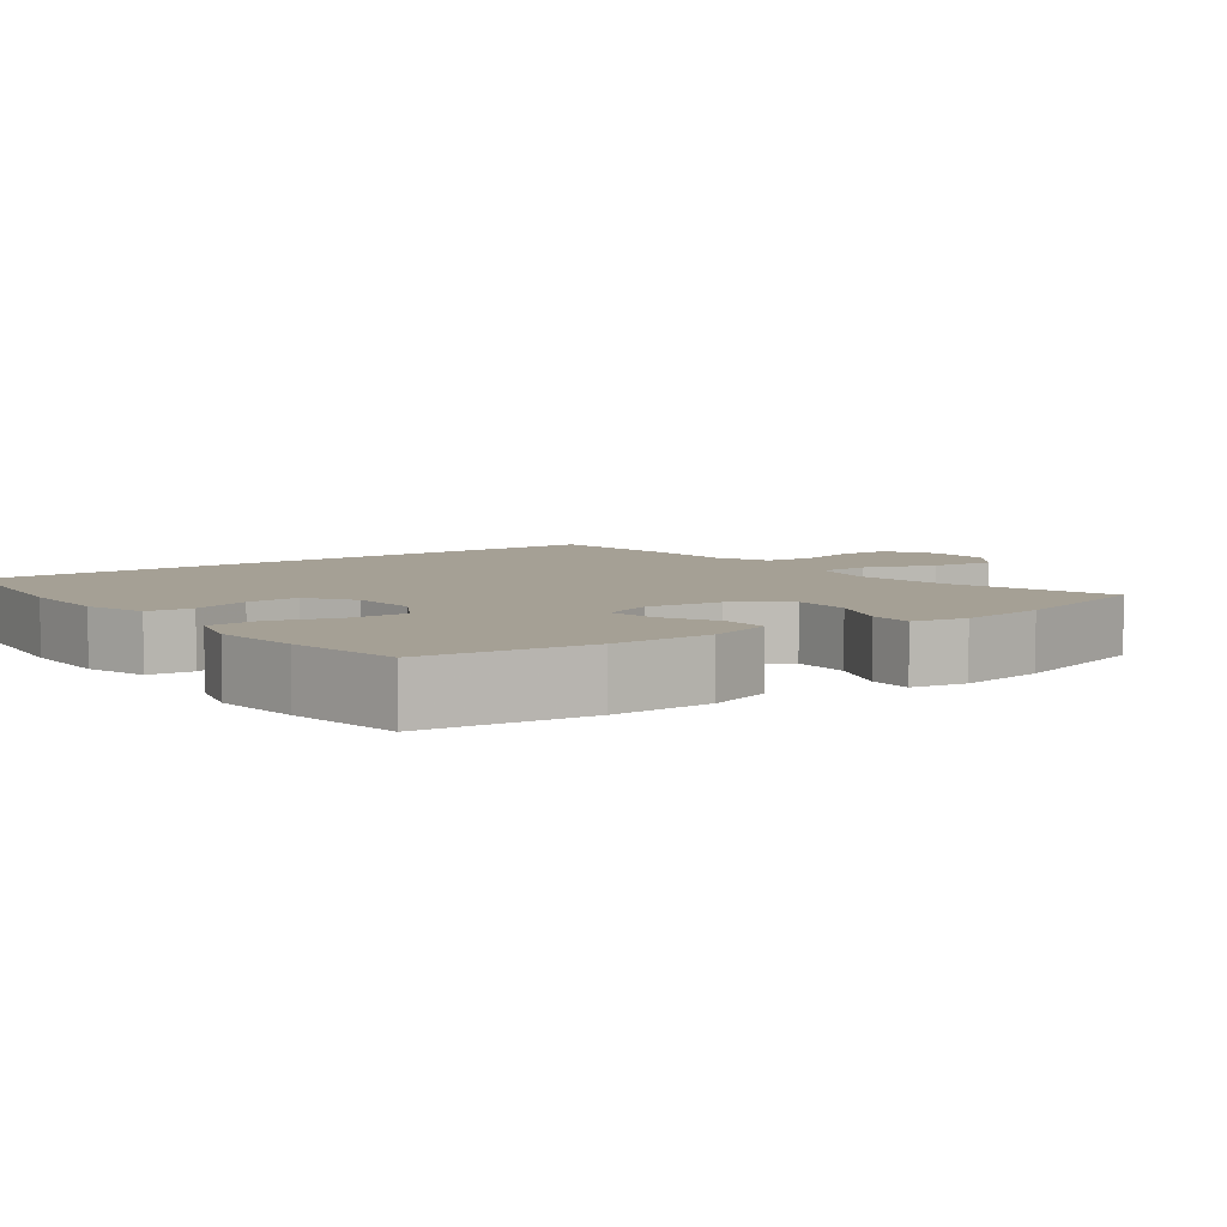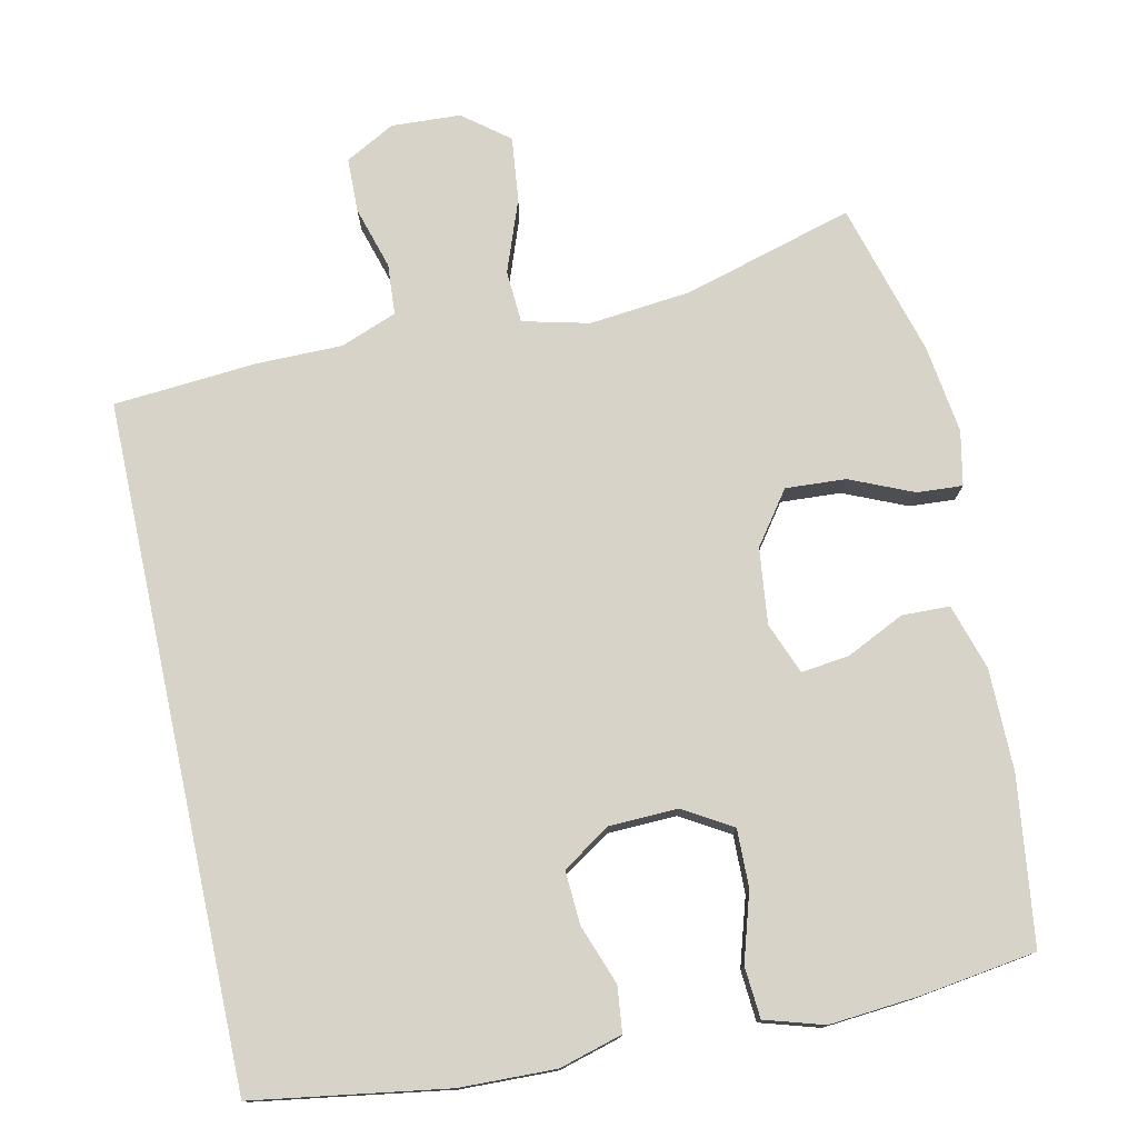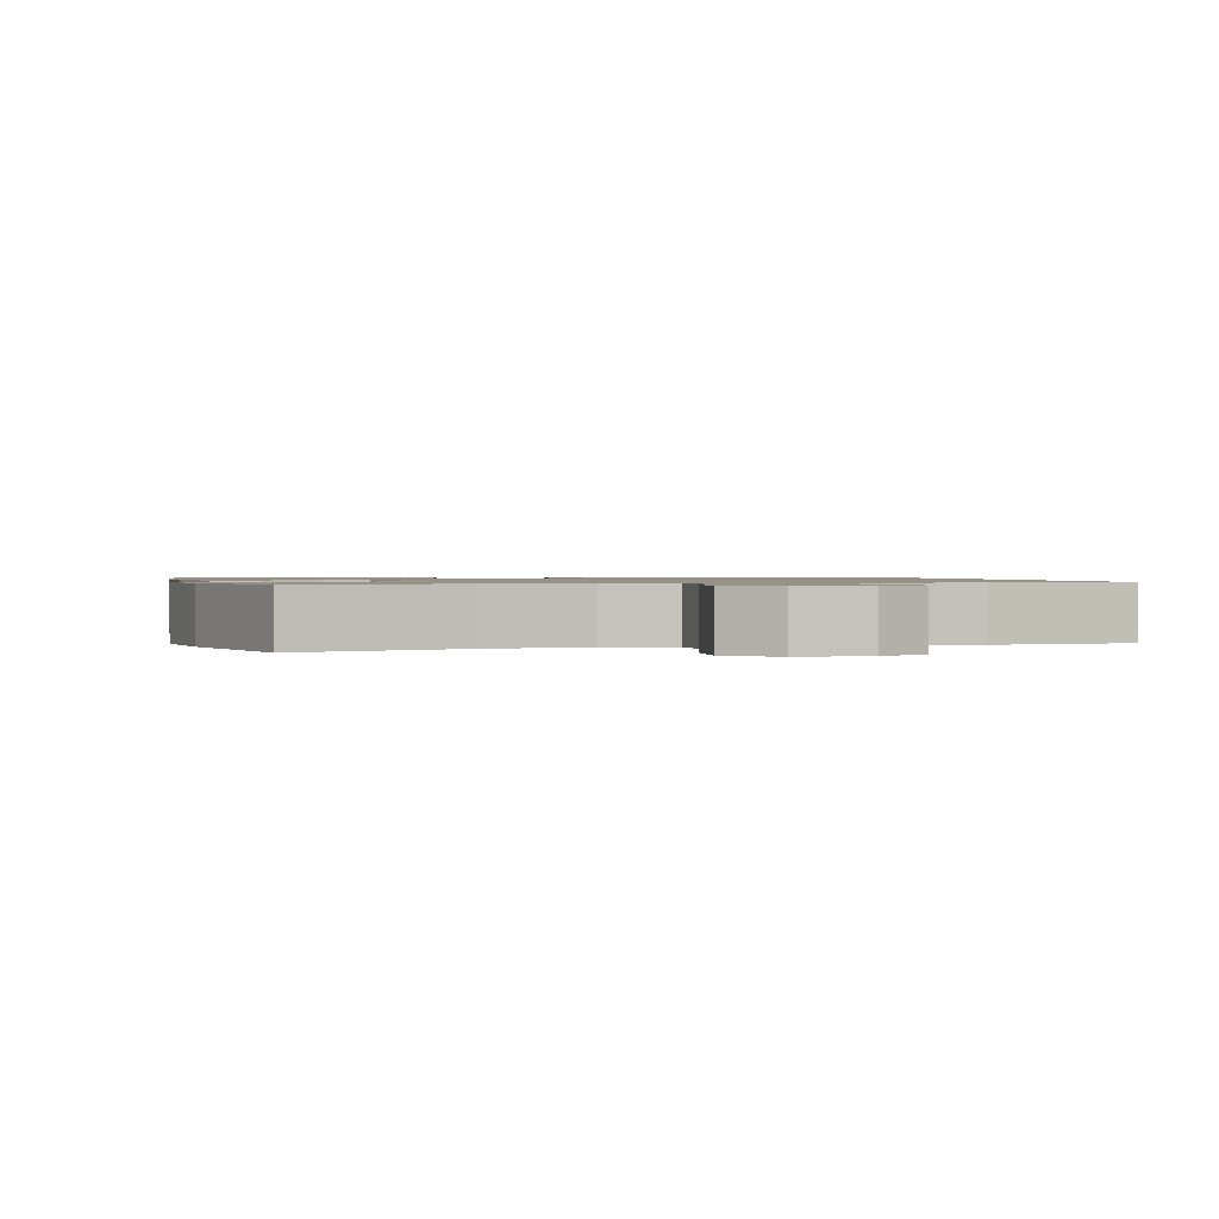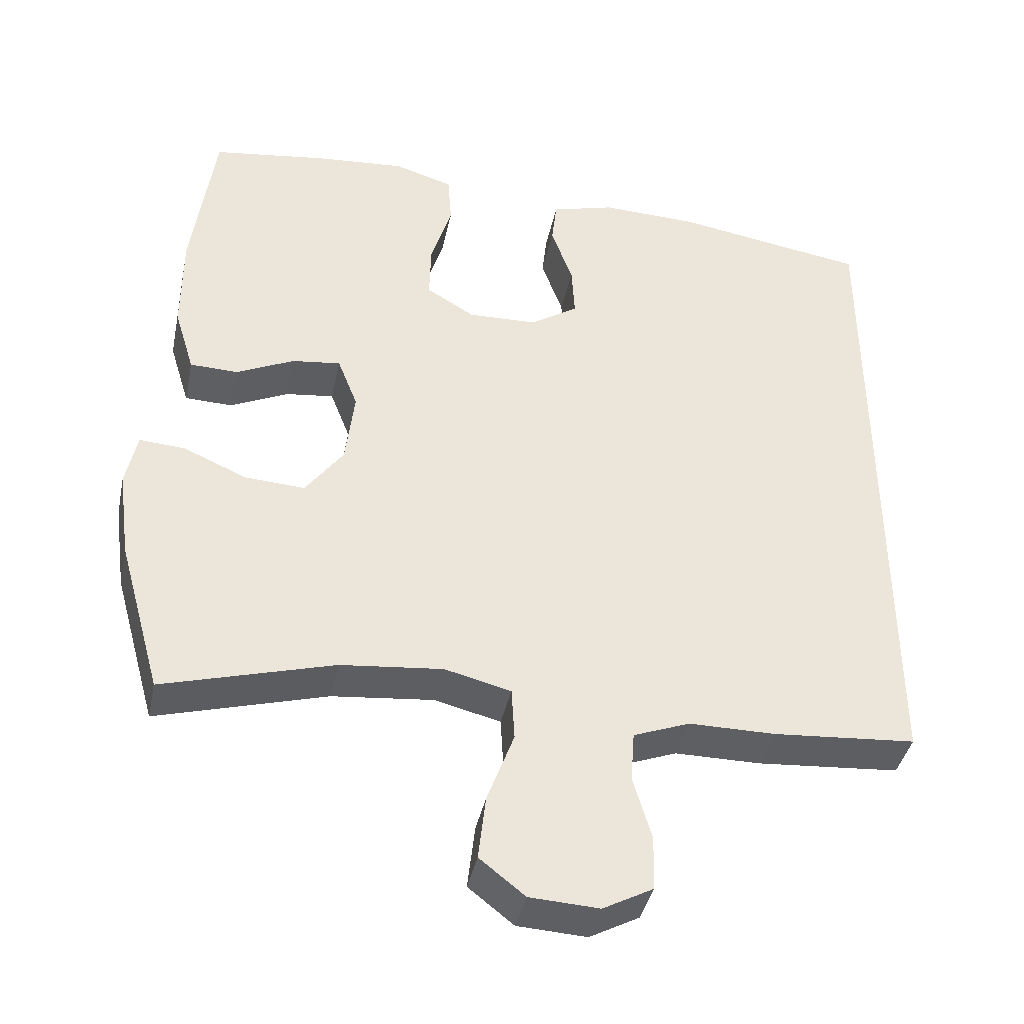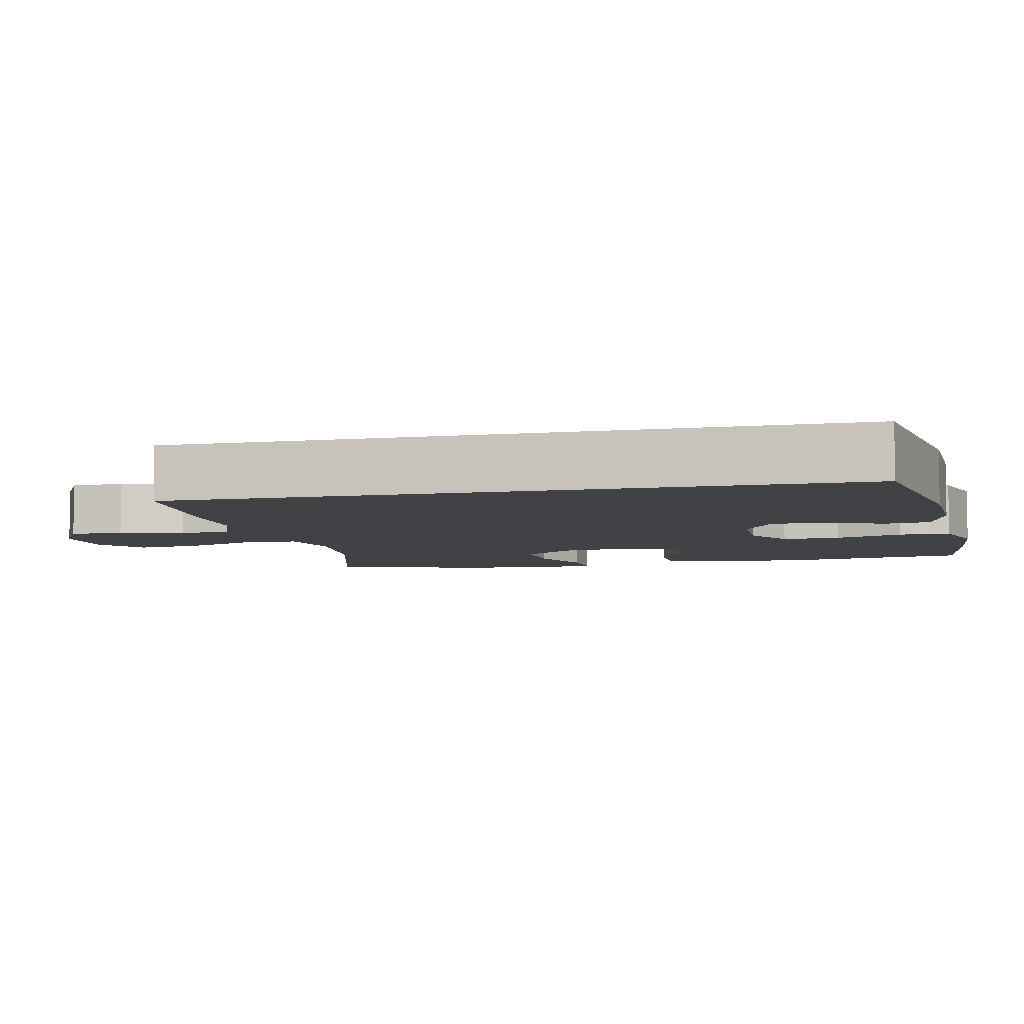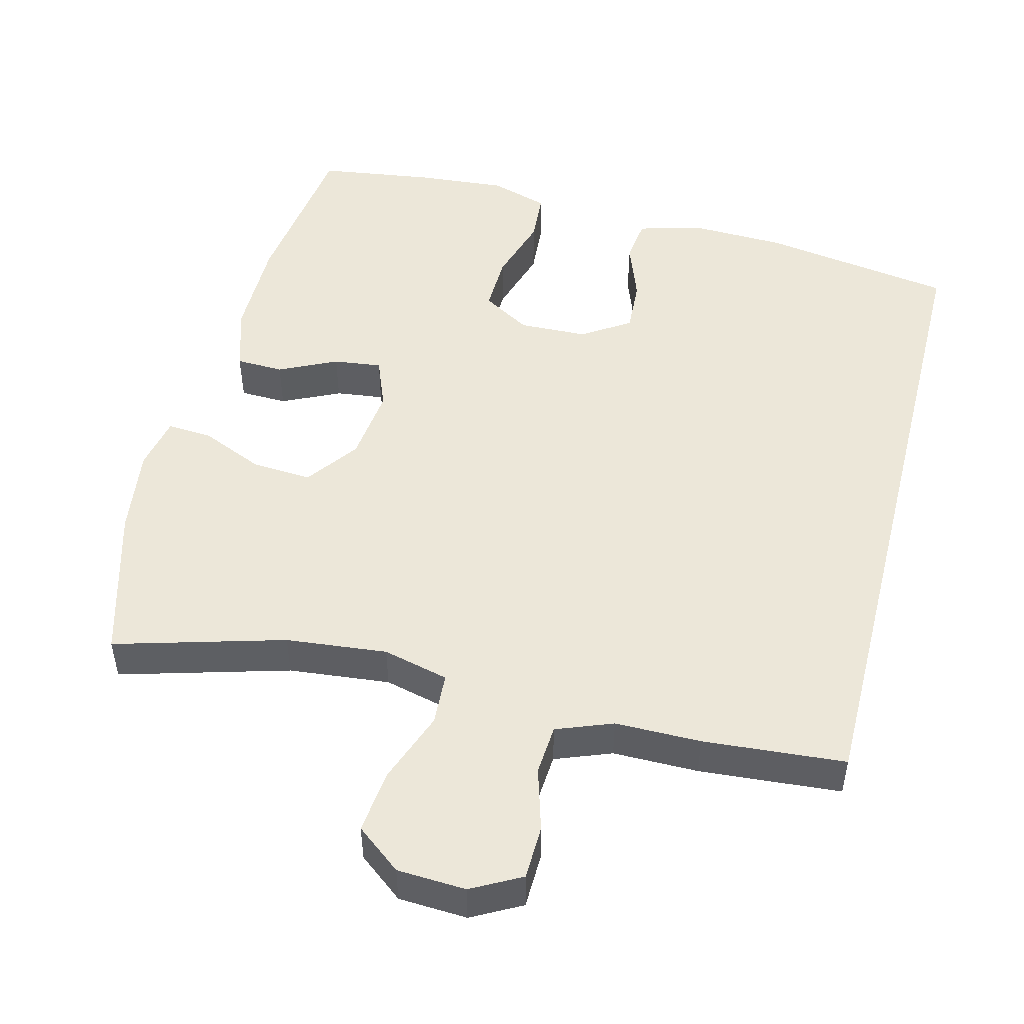
<metadata>
{"format":"obj","ext":"obj","renderer":"f3d","projection":"perspective","resolution":1024,"background":"white","views":[{"elev":5.9,"azim":52.5,"up":"+Y"},{"elev":76.7,"azim":-12.3,"up":"+Y"},{"elev":1.1,"azim":164.9,"up":"+Y"},{"elev":-40.2,"azim":168.2,"up":"+Z"},{"elev":-6.2,"azim":-77.1,"up":"+Y"},{"elev":49.7,"azim":-165.8,"up":"+Y"}]}
</metadata>
<code>
v 0.5 0.07 0.5
v 0.53 0.07 0.276
v 0.53 0.07 0.139
v 0.503 0.07 0.051
v 0.439 0.07 0.049
v 0.361 0.07 0.086
v 0.296 0.07 0.094
v 0.269 0.07 0.025
v 0.281 0.07 -0.077
v 0.332 0.07 -0.147
v 0.413 0.07 -0.142
v 0.498 0.07 -0.105
v 0.559 0.07 -0.101
v 0.574 0.07 -0.174
v 0.558 0.07 -0.293
v 0.5 0.07 -0.5
v 0.271 0.07 -0.435
v 0.134 0.07 -0.421
v 0.045 0.07 -0.443
v 0.041 0.07 -0.514
v 0.077 0.07 -0.611
v 0.087 0.07 -0.698
v 0.026 0.07 -0.746
v -0.067 0.07 -0.751
v -0.134 0.07 -0.715
v -0.136 0.07 -0.642
v -0.111 0.07 -0.557
v -0.116 0.07 -0.489
v -0.192 0.07 -0.46
v -0.308 0.07 -0.46
v -0.5 0.07 -0.445
v -0.5 0.07 0.468
v -0.24 0.07 0.509
v -0.111 0.07 0.513
v -0.026 0.07 0.489
v -0.019 0.07 0.428
v -0.048 0.07 0.348
v -0.052 0.07 0.276
v 0.012 0.07 0.234
v 0.105 0.07 0.231
v 0.17 0.07 0.27
v 0.168 0.07 0.348
v 0.14 0.07 0.439
v 0.145 0.07 0.508
v 0.224 0.07 0.532
v 0.344 0.07 0.522
v 0.5 0 0.5
v 0.53 0 0.276
v 0.53 0 0.139
v 0.503 0 0.051
v 0.439 0 0.049
v 0.361 0 0.086
v 0.296 0 0.094
v 0.269 0 0.025
v 0.281 0 -0.077
v 0.332 0 -0.147
v 0.413 0 -0.142
v 0.498 0 -0.105
v 0.559 0 -0.101
v 0.574 0 -0.174
v 0.558 0 -0.293
v 0.5 0 -0.5
v 0.271 0 -0.435
v 0.134 0 -0.421
v 0.045 0 -0.443
v 0.041 0 -0.514
v 0.077 0 -0.611
v 0.087 0 -0.698
v 0.026 0 -0.746
v -0.067 0 -0.751
v -0.134 0 -0.715
v -0.136 0 -0.642
v -0.111 0 -0.557
v -0.116 0 -0.489
v -0.192 0 -0.46
v -0.308 0 -0.46
v -0.5 0 -0.445
v -0.5 0 0.468
v -0.24 0 0.509
v -0.111 0 0.513
v -0.026 0 0.489
v -0.019 0 0.428
v -0.048 0 0.348
v -0.052 0 0.276
v 0.012 0 0.234
v 0.105 0 0.231
v 0.17 0 0.27
v 0.168 0 0.348
v 0.14 0 0.439
v 0.145 0 0.508
v 0.224 0 0.532
v 0.344 0 0.522
f 4 5 6
f 3 4 6
f 2 3 6
f 1 2 6
f 46 1 6
f 45 46 6
f 44 45 6
f 43 44 6
f 42 43 6
f 41 42 6 7
f 40 41 7 8
f 39 40 8 9
f 38 39 9 10
f 35 36 37
f 34 35 37
f 33 34 37
f 32 33 37
f 31 32 37
f 31 37 38
f 30 31 38
f 29 30 38
f 28 29 38 10
f 25 26 27
f 24 25 27
f 23 24 27
f 22 23 27
f 21 22 27
f 20 21 27
f 19 20 27 28
f 15 16 17
f 14 15 17
f 13 14 17
f 12 13 17
f 11 12 17
f 11 17 18
f 19 28 10 11
f 11 18 19
f 52 51 50
f 52 50 49
f 52 49 48
f 52 48 47
f 52 47 92
f 52 92 91
f 52 91 90
f 52 90 89
f 52 89 88
f 53 52 88 87
f 54 53 87 86
f 55 54 86 85
f 56 55 85 84
f 83 82 81
f 83 81 80
f 83 80 79
f 83 79 78
f 83 78 77
f 84 83 77
f 84 77 76
f 84 76 75
f 56 84 75 74
f 73 72 71
f 73 71 70
f 73 70 69
f 73 69 68
f 73 68 67
f 73 67 66
f 74 73 66 65
f 63 62 61
f 63 61 60
f 63 60 59
f 63 59 58
f 63 58 57
f 64 63 57
f 57 56 74 65
f 65 64 57
f 1 47 48 2
f 2 48 49 3
f 3 49 50 4
f 4 50 51 5
f 5 51 52 6
f 6 52 53 7
f 7 53 54 8
f 8 54 55 9
f 9 55 56 10
f 10 56 57 11
f 11 57 58 12
f 12 58 59 13
f 13 59 60 14
f 14 60 61 15
f 15 61 62 16
f 16 62 63 17
f 17 63 64 18
f 18 64 65 19
f 19 65 66 20
f 20 66 67 21
f 21 67 68 22
f 22 68 69 23
f 23 69 70 24
f 24 70 71 25
f 25 71 72 26
f 26 72 73 27
f 27 73 74 28
f 28 74 75 29
f 29 75 76 30
f 30 76 77 31
f 31 77 78 32
f 32 78 79 33
f 33 79 80 34
f 34 80 81 35
f 35 81 82 36
f 36 82 83 37
f 37 83 84 38
f 38 84 85 39
f 39 85 86 40
f 40 86 87 41
f 41 87 88 42
f 42 88 89 43
f 43 89 90 44
f 44 90 91 45
f 45 91 92 46
f 46 92 47 1

</code>
